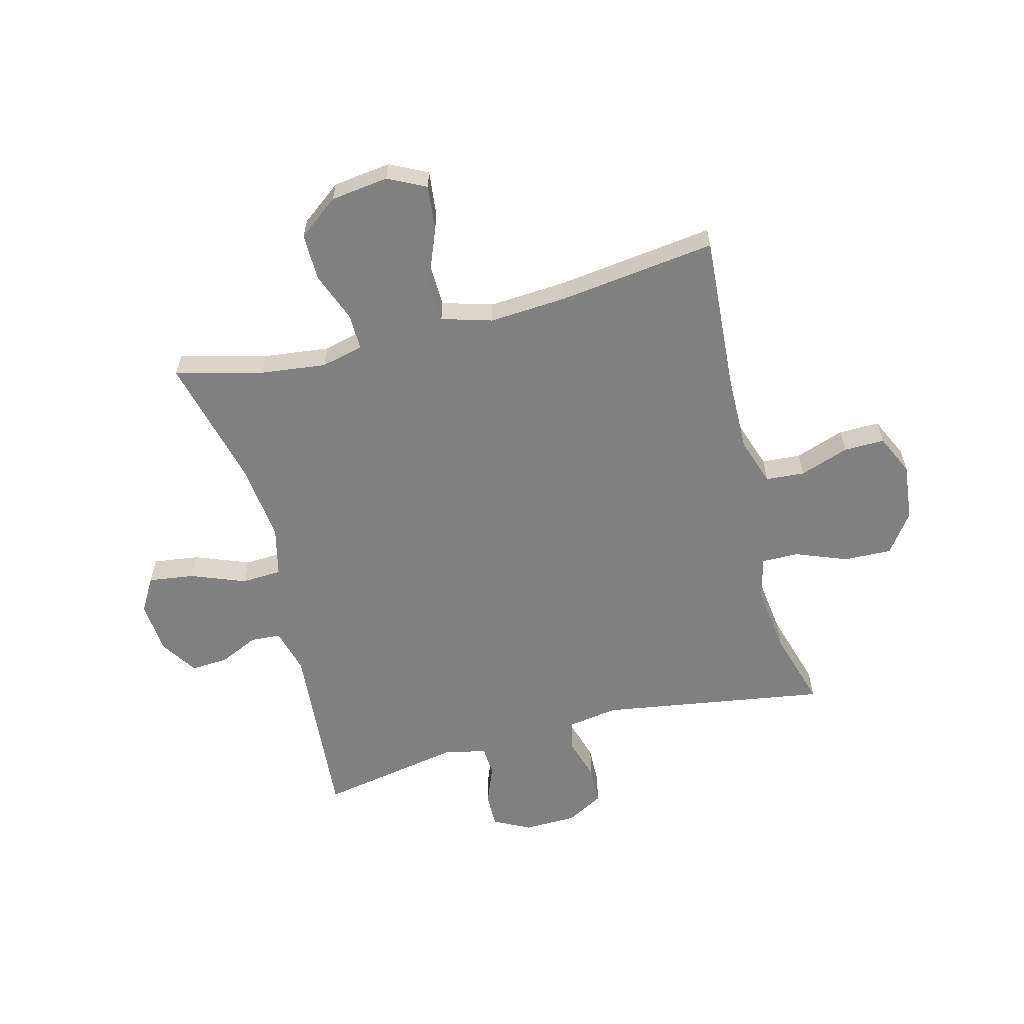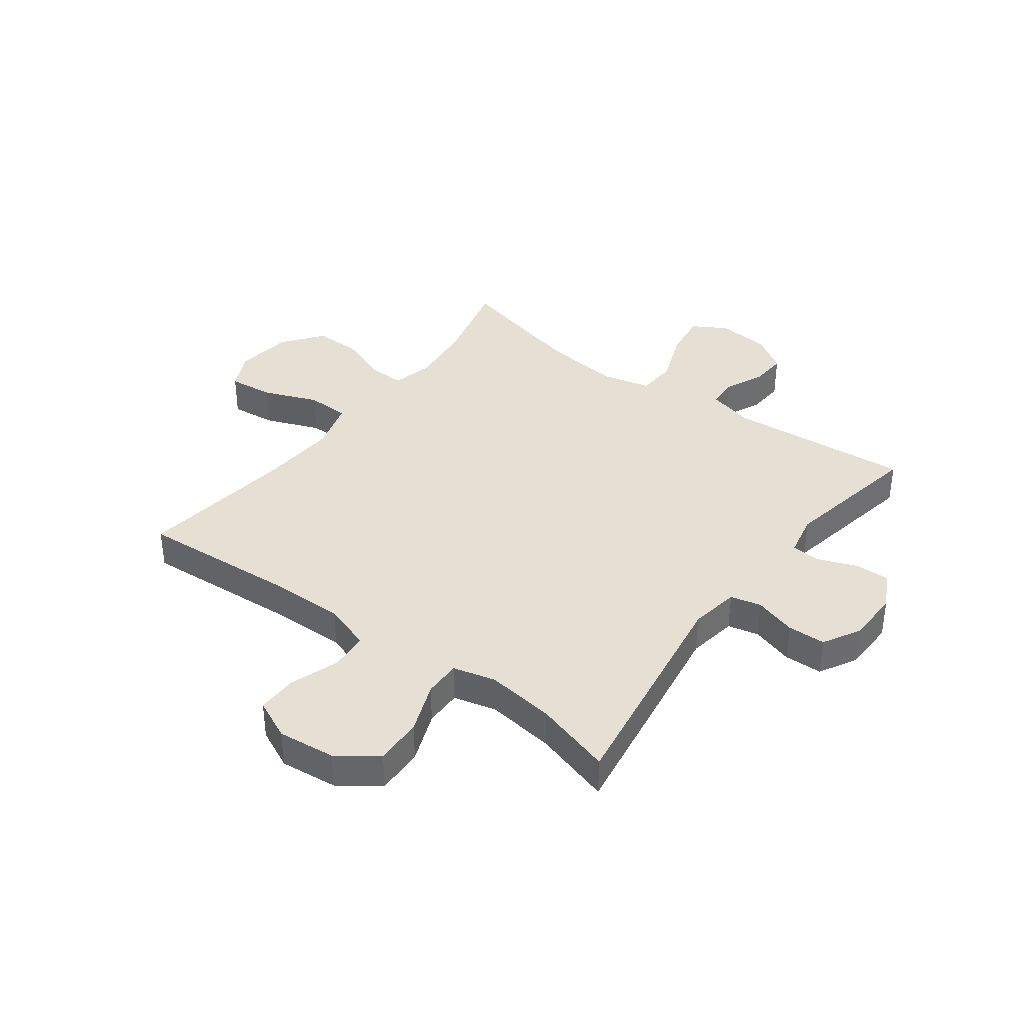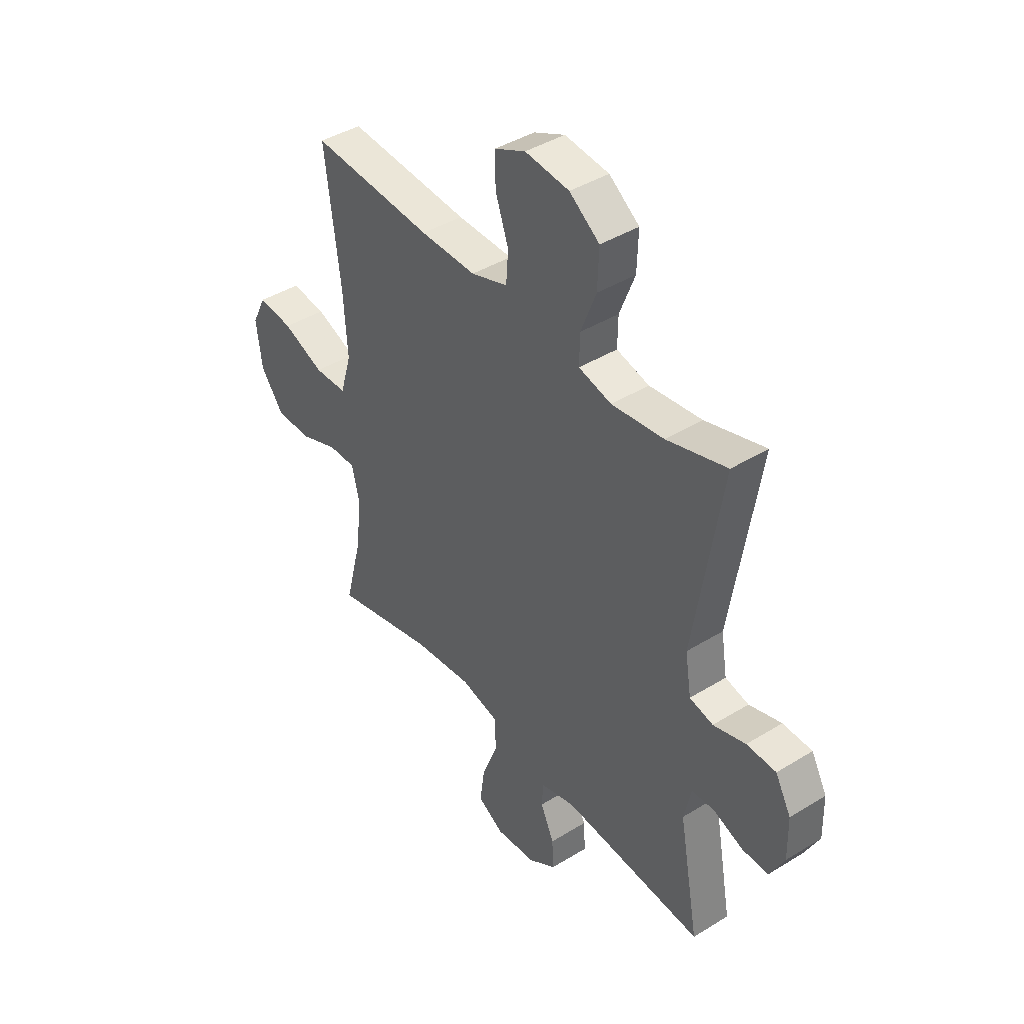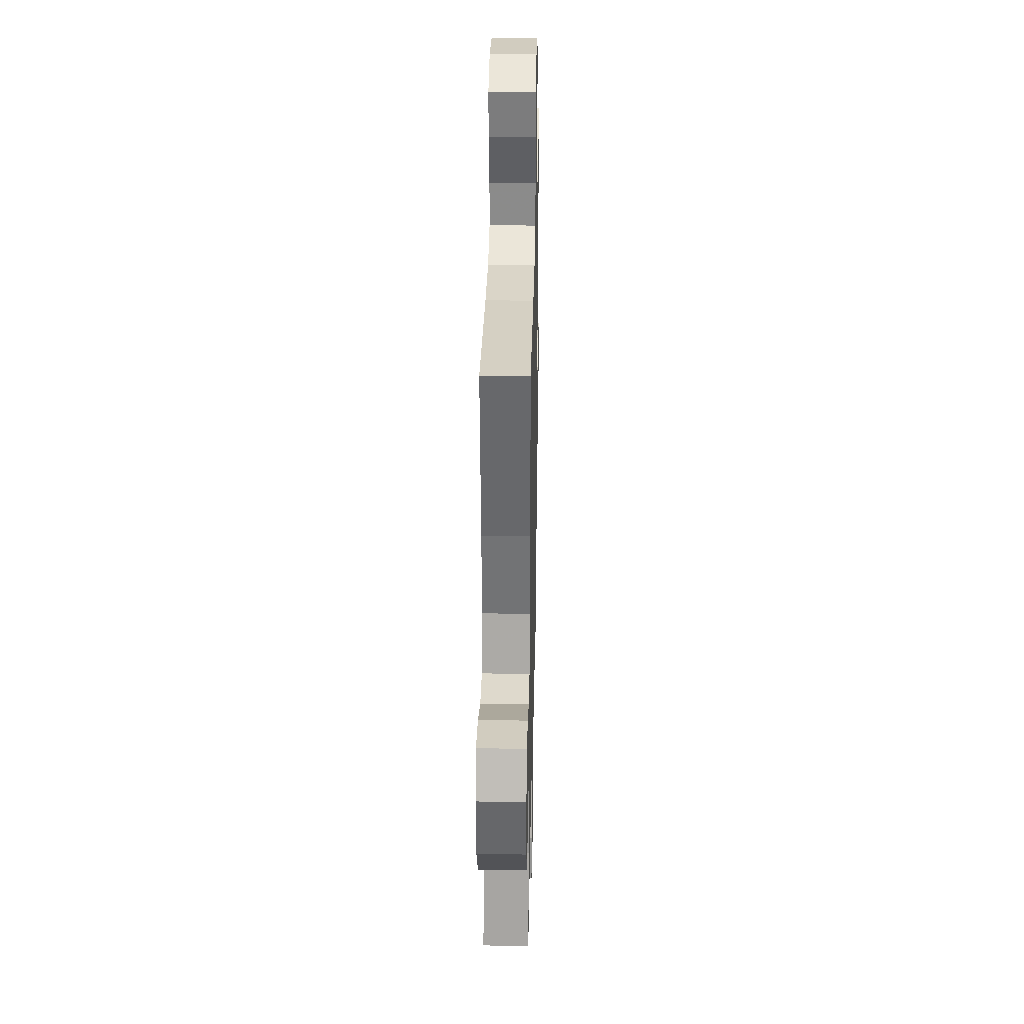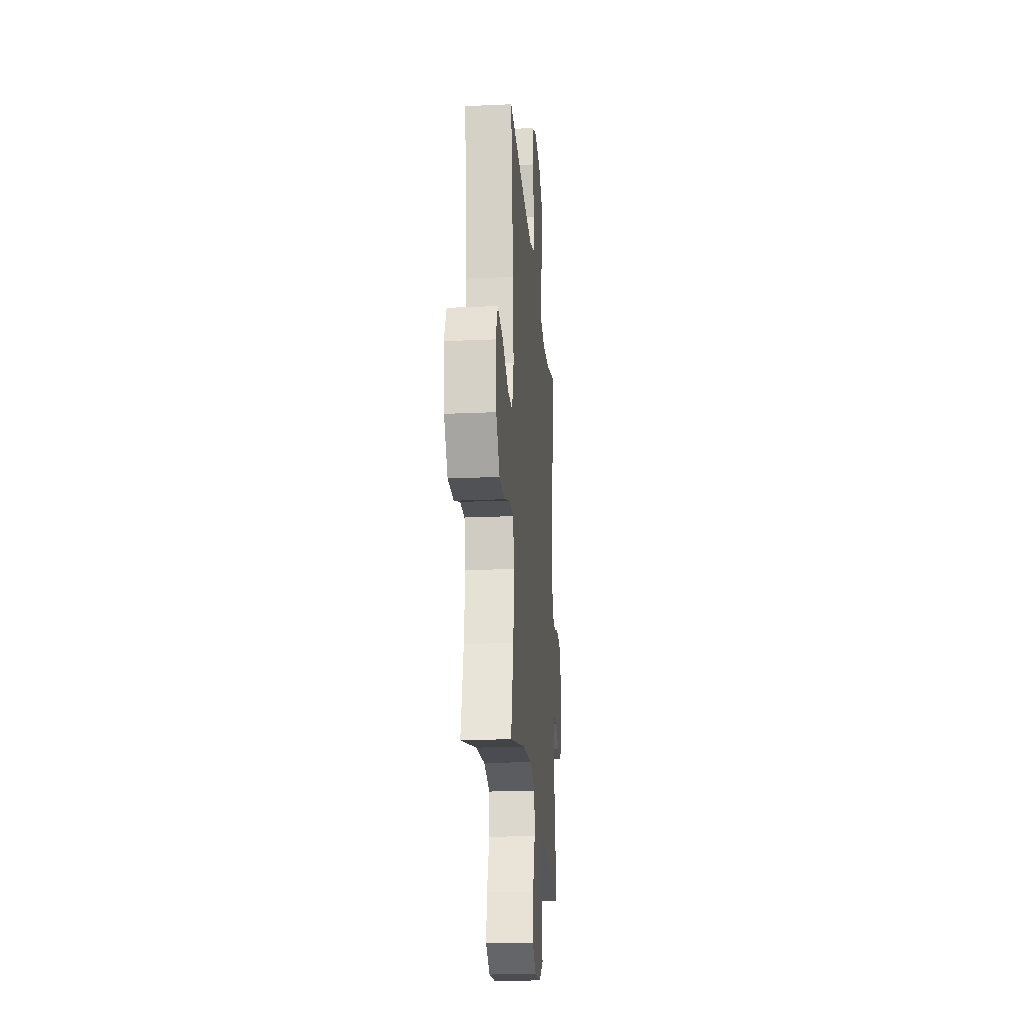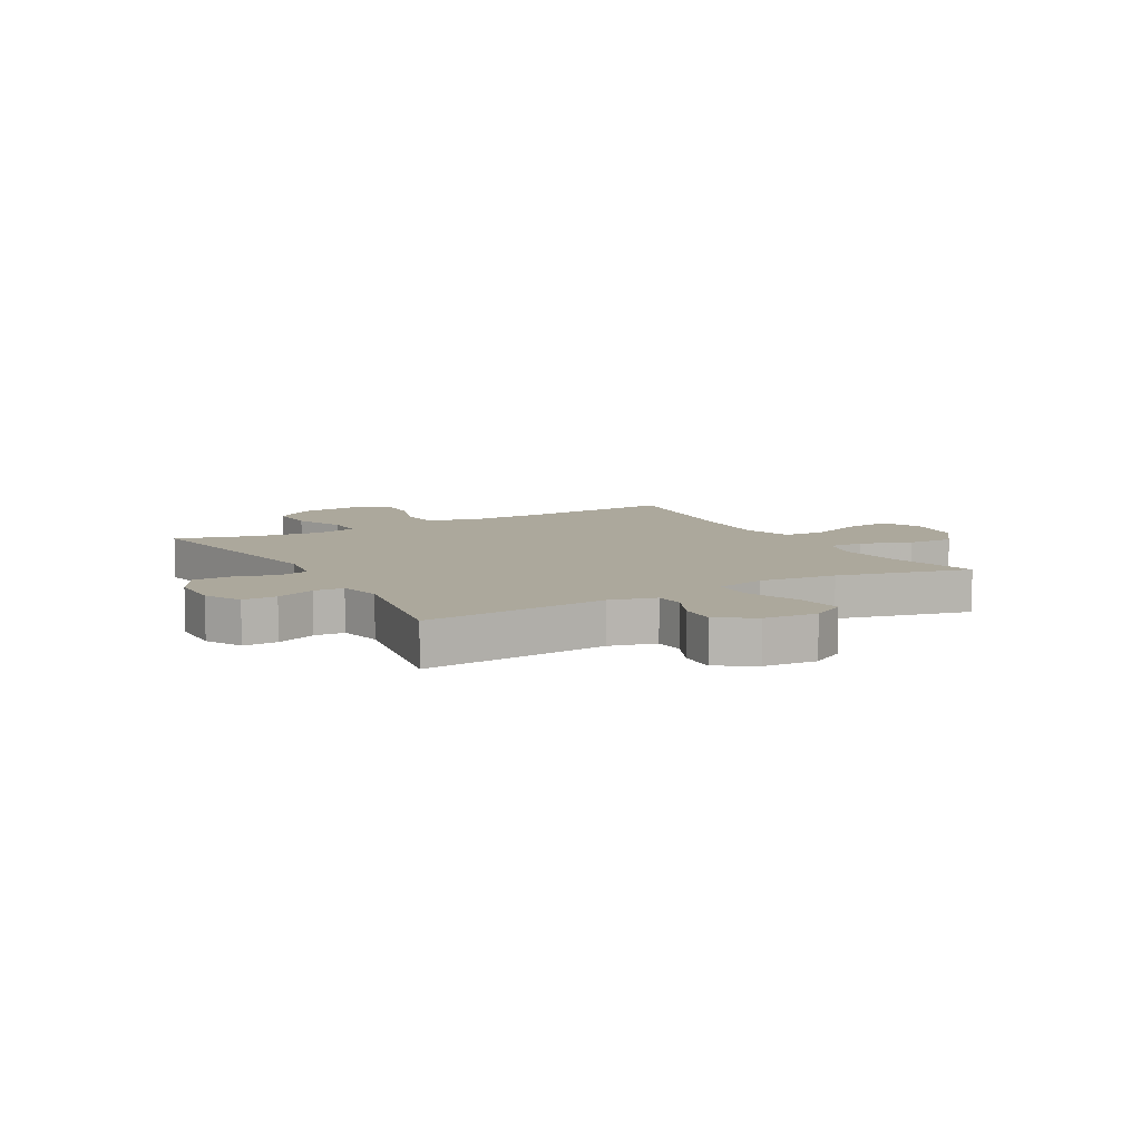
<metadata>
{"format":"obj","ext":"obj","renderer":"f3d","projection":"perspective","resolution":1024,"background":"white","views":[{"elev":-60.0,"azim":-75.4,"up":"+Y"},{"elev":38.1,"azim":36.8,"up":"+Y"},{"elev":41.7,"azim":53.3,"up":"+Z"},{"elev":30.3,"azim":-88.8,"up":"+Z"},{"elev":-21.6,"azim":-85.5,"up":"+Z"},{"elev":8.5,"azim":150.4,"up":"+Y"}]}
</metadata>
<code>
v -0.5 0.07 -0.5
v -0.461 0.07 -0.348
v -0.447 0.07 -0.232
v -0.465 0.07 -0.158
v -0.528 0.07 -0.159
v -0.615 0.07 -0.192
v -0.698 0.07 -0.193
v -0.752 0.07 -0.122
v -0.765 0.07 -0.021
v -0.732 0.07 0.045
v -0.652 0.07 0.036
v -0.557 0.07 -0.002
v -0.482 0.07 0
v -0.456 0.07 0.088
v -0.465 0.07 0.225
v -0.5 0.07 0.5
v -0.22 0.07 0.48
v -0.092 0.07 0.478
v -0.008 0.07 0.506
v -0.003 0.07 0.574
v -0.033 0.07 0.66
v -0.034 0.07 0.731
v 0.037 0.07 0.764
v 0.138 0.07 0.753
v 0.207 0.07 0.703
v 0.204 0.07 0.619
v 0.169 0.07 0.529
v 0.168 0.07 0.464
v 0.243 0.07 0.445
v 0.363 0.07 0.46
v 0.5 0.07 0.5
v 0.437 0.07 0.102
v 0.451 0.07 0.015
v 0.505 0.07 0.002
v 0.579 0.07 0.024
v 0.646 0.07 0.022
v 0.682 0.07 -0.043
v 0.684 0.07 -0.136
v 0.651 0.07 -0.2
v 0.591 0.07 -0.199
v 0.522 0.07 -0.172
v 0.47 0.07 -0.175
v 0.454 0.07 -0.25
v 0.5 0.07 -0.5
v 0.176 0.07 -0.473
v 0.096 0.07 -0.494
v 0.093 0.07 -0.547
v 0.124 0.07 -0.615
v 0.128 0.07 -0.68
v 0.064 0.07 -0.722
v -0.029 0.07 -0.73
v -0.089 0.07 -0.695
v -0.078 0.07 -0.615
v -0.041 0.07 -0.52
v -0.044 0.07 -0.449
v -0.131 0.07 -0.428
v -0.267 0.07 -0.443
v -0.5 0 -0.5
v -0.461 0 -0.348
v -0.447 0 -0.232
v -0.465 0 -0.158
v -0.528 0 -0.159
v -0.615 0 -0.192
v -0.698 0 -0.193
v -0.752 0 -0.122
v -0.765 0 -0.021
v -0.732 0 0.045
v -0.652 0 0.036
v -0.557 0 -0.002
v -0.482 0 0
v -0.456 0 0.088
v -0.465 0 0.225
v -0.5 0 0.5
v -0.22 0 0.48
v -0.092 0 0.478
v -0.008 0 0.506
v -0.003 0 0.574
v -0.033 0 0.66
v -0.034 0 0.731
v 0.037 0 0.764
v 0.138 0 0.753
v 0.207 0 0.703
v 0.204 0 0.619
v 0.169 0 0.529
v 0.168 0 0.464
v 0.243 0 0.445
v 0.363 0 0.46
v 0.5 0 0.5
v 0.437 0 0.102
v 0.451 0 0.015
v 0.505 0 0.002
v 0.579 0 0.024
v 0.646 0 0.022
v 0.682 0 -0.043
v 0.684 0 -0.136
v 0.651 0 -0.2
v 0.591 0 -0.199
v 0.522 0 -0.172
v 0.47 0 -0.175
v 0.454 0 -0.25
v 0.5 0 -0.5
v 0.176 0 -0.473
v 0.096 0 -0.494
v 0.093 0 -0.547
v 0.124 0 -0.615
v 0.128 0 -0.68
v 0.064 0 -0.722
v -0.029 0 -0.73
v -0.089 0 -0.695
v -0.078 0 -0.615
v -0.041 0 -0.52
v -0.044 0 -0.449
v -0.131 0 -0.428
v -0.267 0 -0.443
f 52 53 54
f 51 52 54
f 50 51 54
f 49 50 54
f 48 49 54
f 47 48 54
f 46 47 54 55
f 45 46 55
f 45 55 56
f 44 45 56
f 43 44 56
f 39 40 41
f 38 39 41
f 37 38 41
f 36 37 41
f 35 36 41
f 34 35 41
f 33 34 41 42
f 43 56 57
f 42 43 57
f 33 42 57
f 32 33 57
f 25 26 27
f 24 25 27
f 23 24 27
f 22 23 27
f 21 22 27
f 20 21 27
f 19 20 27 28
f 18 19 28 29
f 15 16 17
f 17 18 29
f 15 17 29
f 14 15 29
f 10 11 12
f 9 10 12
f 8 9 12
f 7 8 12
f 6 7 12
f 5 6 12
f 4 5 12 13
f 14 29 30
f 13 14 30
f 4 13 30
f 3 4 30
f 31 32 57
f 30 31 57
f 3 30 57
f 2 3 57
f 1 2 57
f 111 110 109
f 111 109 108
f 111 108 107
f 111 107 106
f 111 106 105
f 111 105 104
f 112 111 104 103
f 112 103 102
f 113 112 102
f 113 102 101
f 113 101 100
f 98 97 96
f 98 96 95
f 98 95 94
f 98 94 93
f 98 93 92
f 98 92 91
f 99 98 91 90
f 114 113 100
f 114 100 99
f 114 99 90
f 114 90 89
f 84 83 82
f 84 82 81
f 84 81 80
f 84 80 79
f 84 79 78
f 84 78 77
f 85 84 77 76
f 86 85 76 75
f 74 73 72
f 86 75 74
f 86 74 72
f 86 72 71
f 69 68 67
f 69 67 66
f 69 66 65
f 69 65 64
f 69 64 63
f 69 63 62
f 70 69 62 61
f 87 86 71
f 87 71 70
f 87 70 61
f 87 61 60
f 114 89 88
f 114 88 87
f 114 87 60
f 114 60 59
f 114 59 58
f 1 58 59 2
f 2 59 60 3
f 3 60 61 4
f 4 61 62 5
f 5 62 63 6
f 6 63 64 7
f 7 64 65 8
f 8 65 66 9
f 9 66 67 10
f 10 67 68 11
f 11 68 69 12
f 12 69 70 13
f 13 70 71 14
f 14 71 72 15
f 15 72 73 16
f 16 73 74 17
f 17 74 75 18
f 18 75 76 19
f 19 76 77 20
f 20 77 78 21
f 21 78 79 22
f 22 79 80 23
f 23 80 81 24
f 24 81 82 25
f 25 82 83 26
f 26 83 84 27
f 27 84 85 28
f 28 85 86 29
f 29 86 87 30
f 30 87 88 31
f 31 88 89 32
f 32 89 90 33
f 33 90 91 34
f 34 91 92 35
f 35 92 93 36
f 36 93 94 37
f 37 94 95 38
f 38 95 96 39
f 39 96 97 40
f 40 97 98 41
f 41 98 99 42
f 42 99 100 43
f 43 100 101 44
f 44 101 102 45
f 45 102 103 46
f 46 103 104 47
f 47 104 105 48
f 48 105 106 49
f 49 106 107 50
f 50 107 108 51
f 51 108 109 52
f 52 109 110 53
f 53 110 111 54
f 54 111 112 55
f 55 112 113 56
f 56 113 114 57
f 57 114 58 1

</code>
